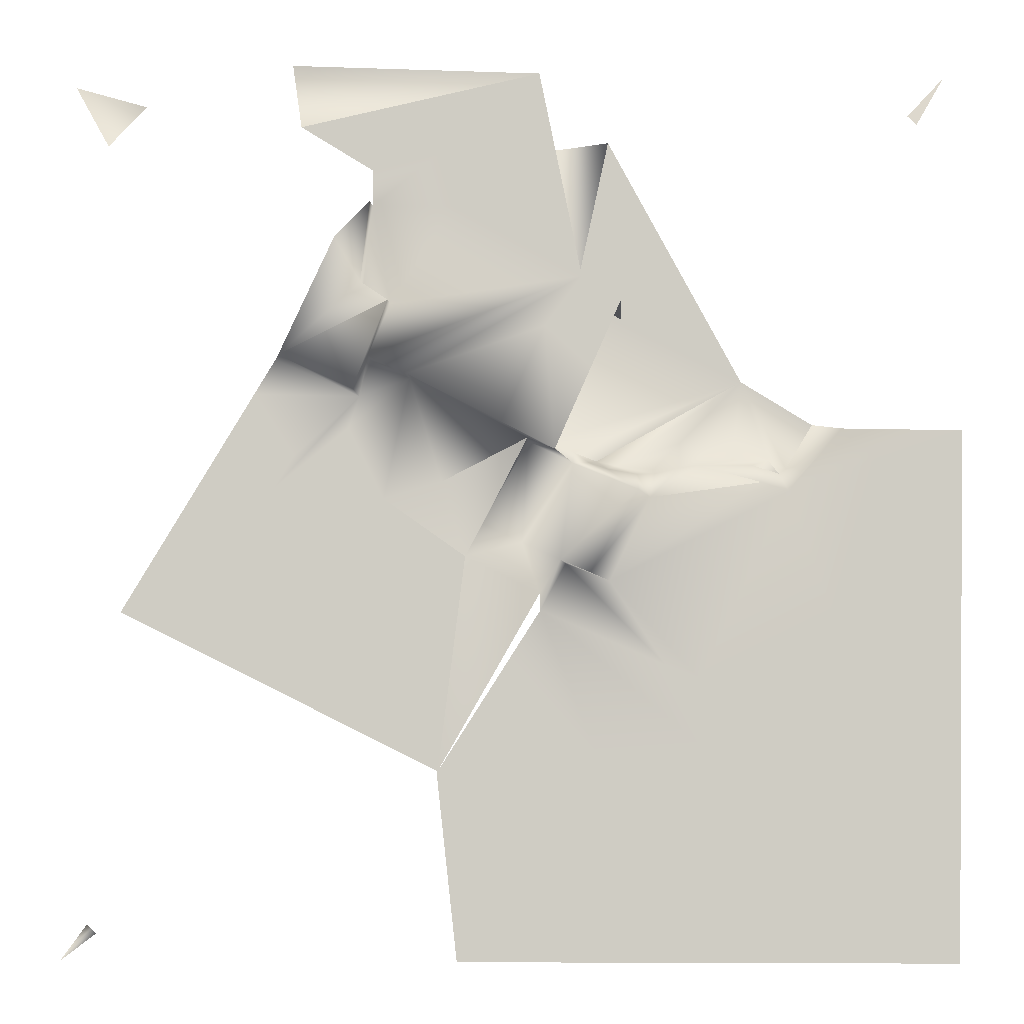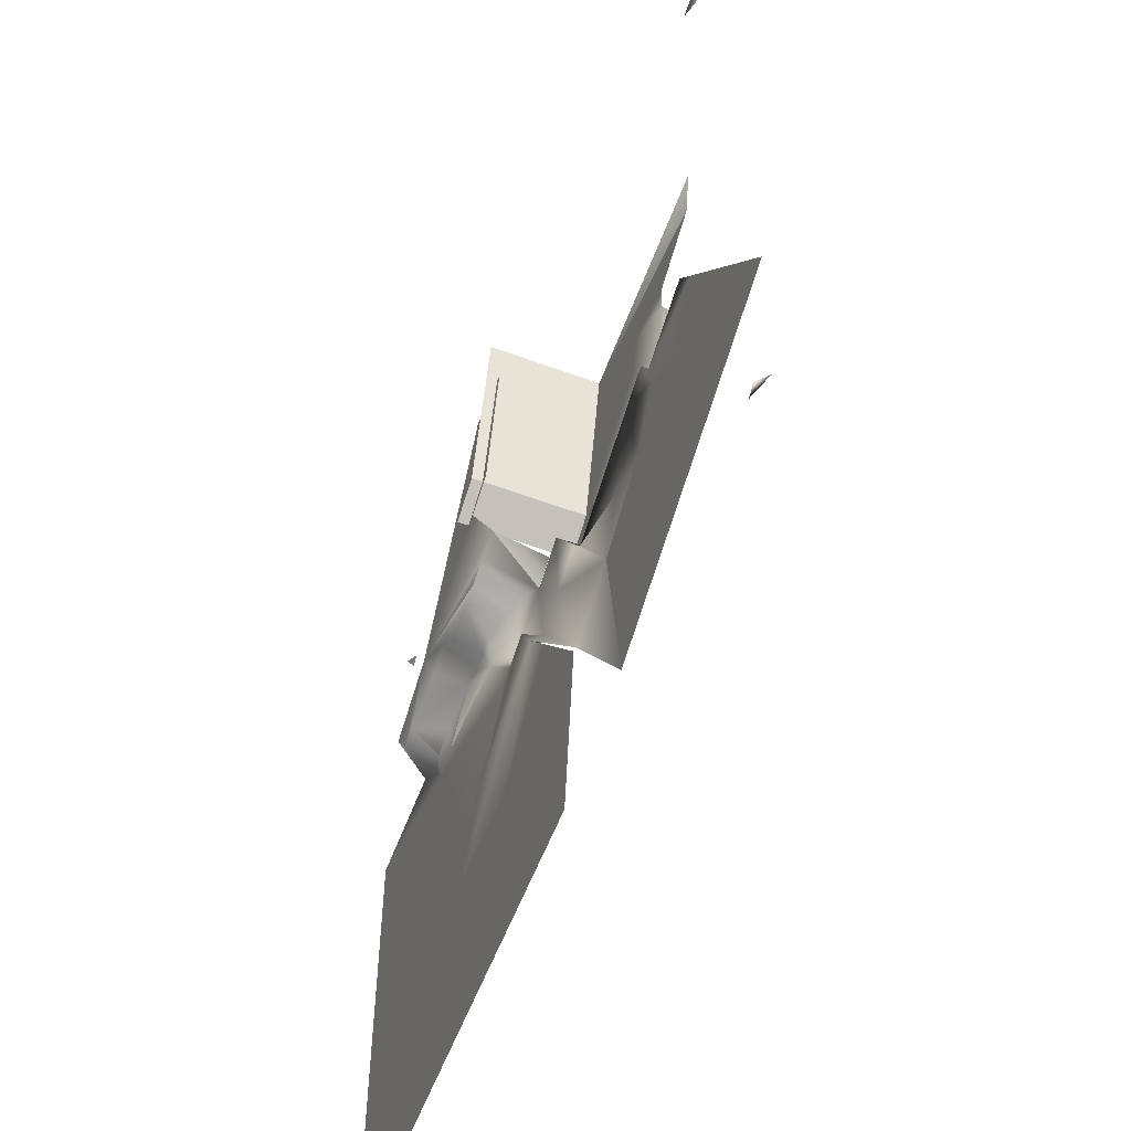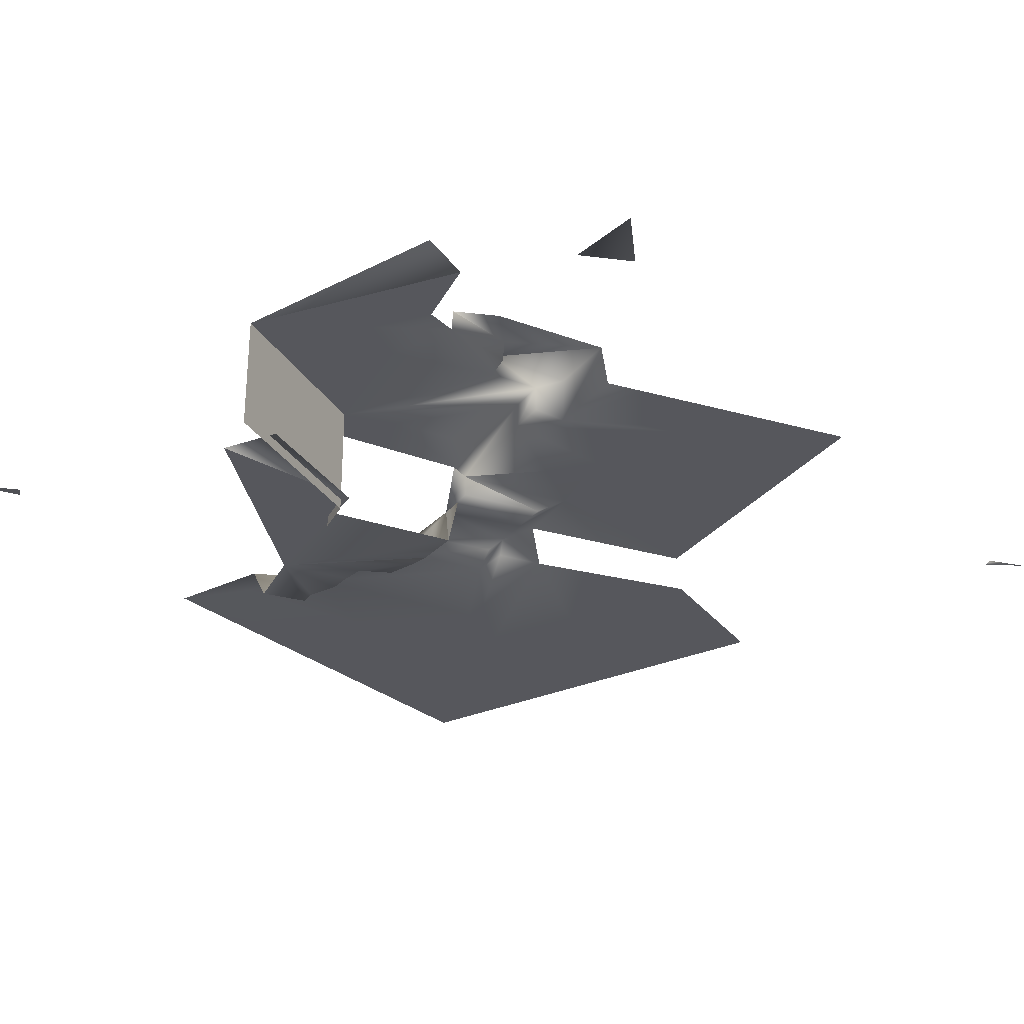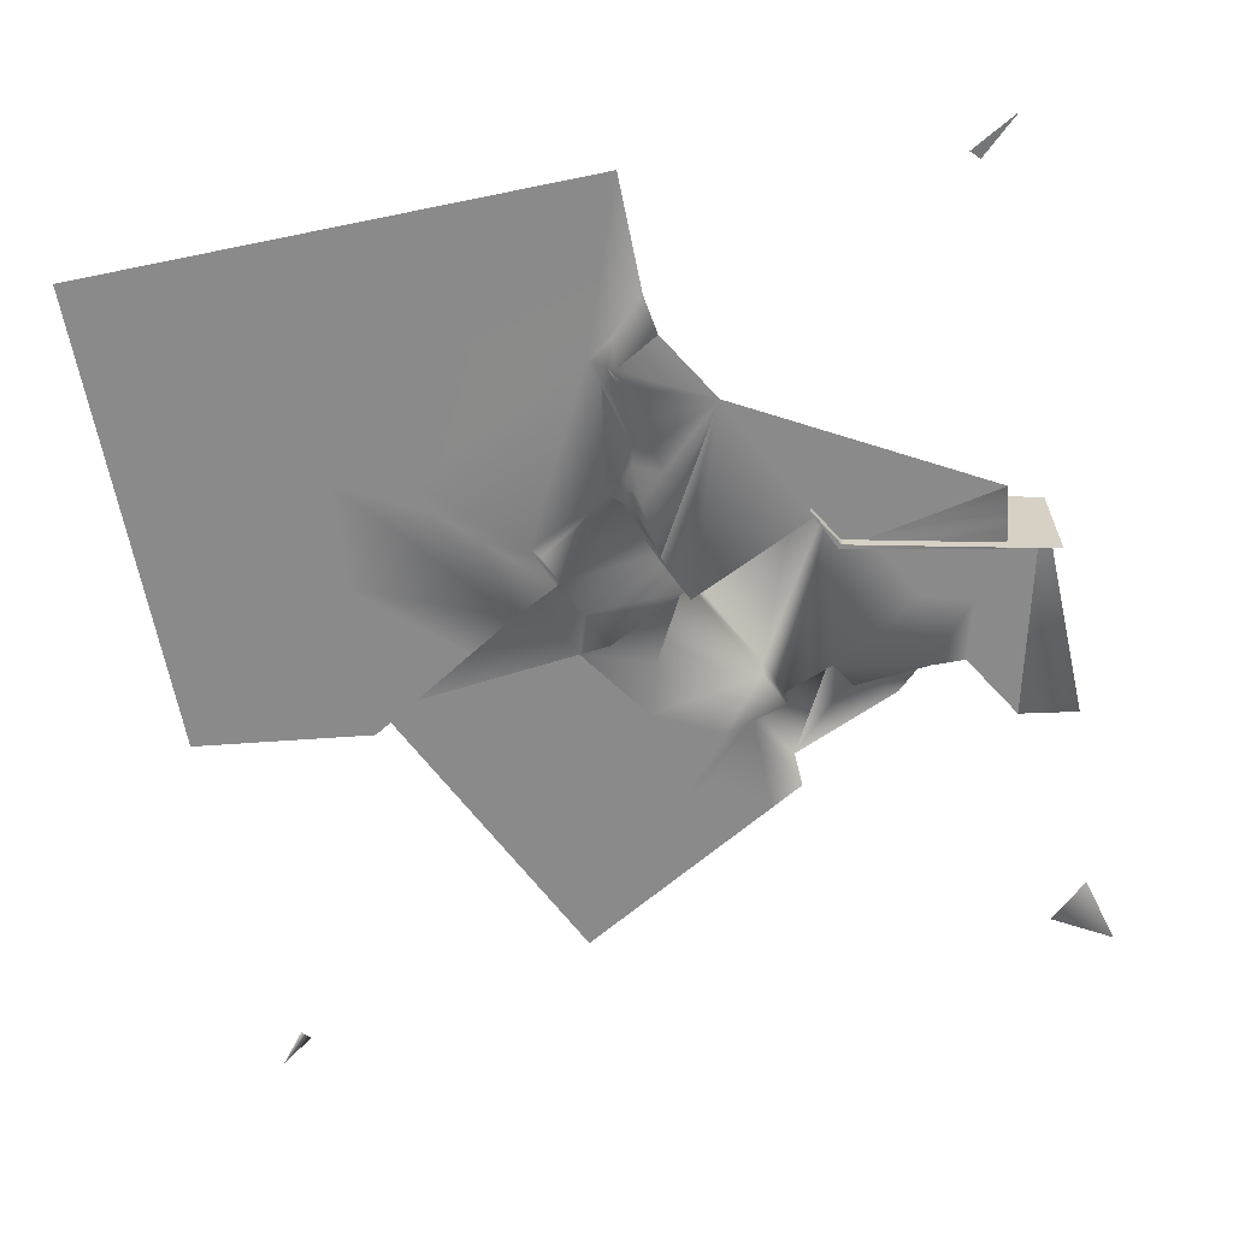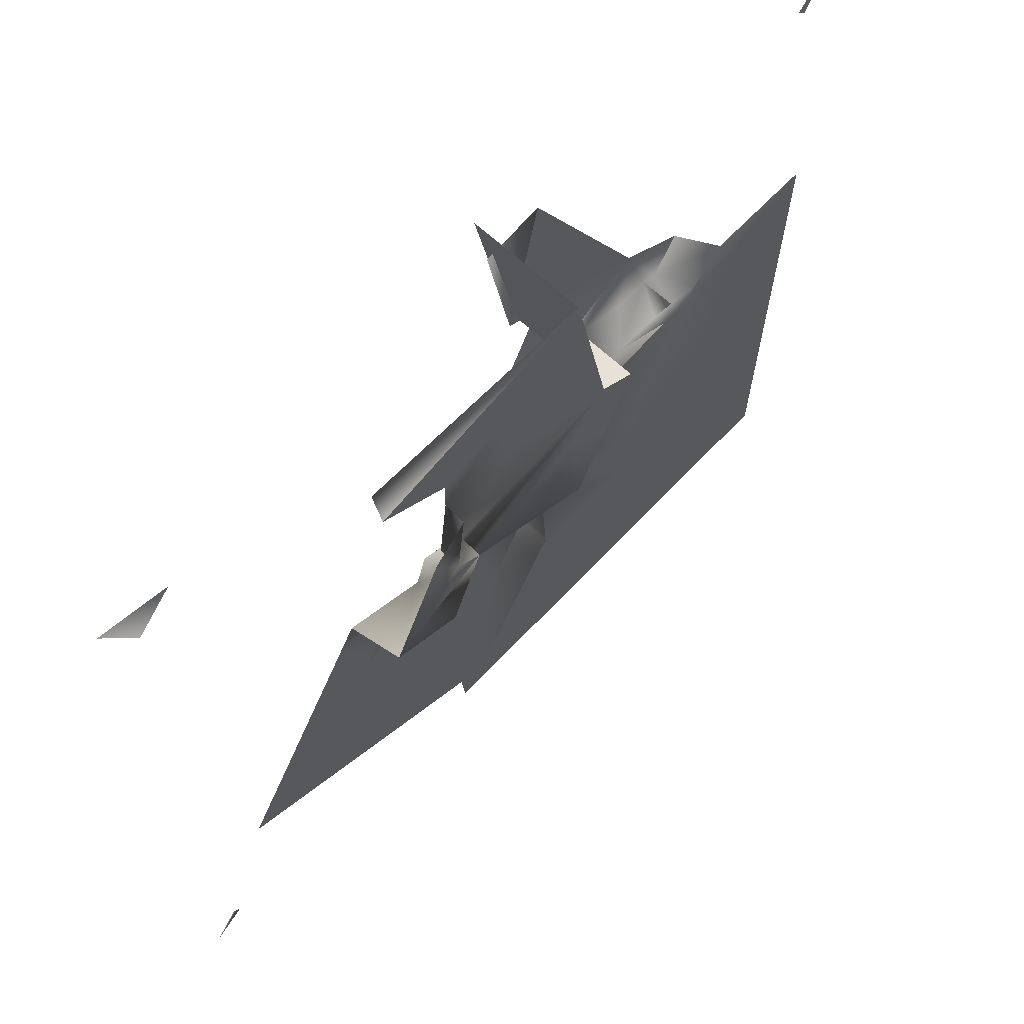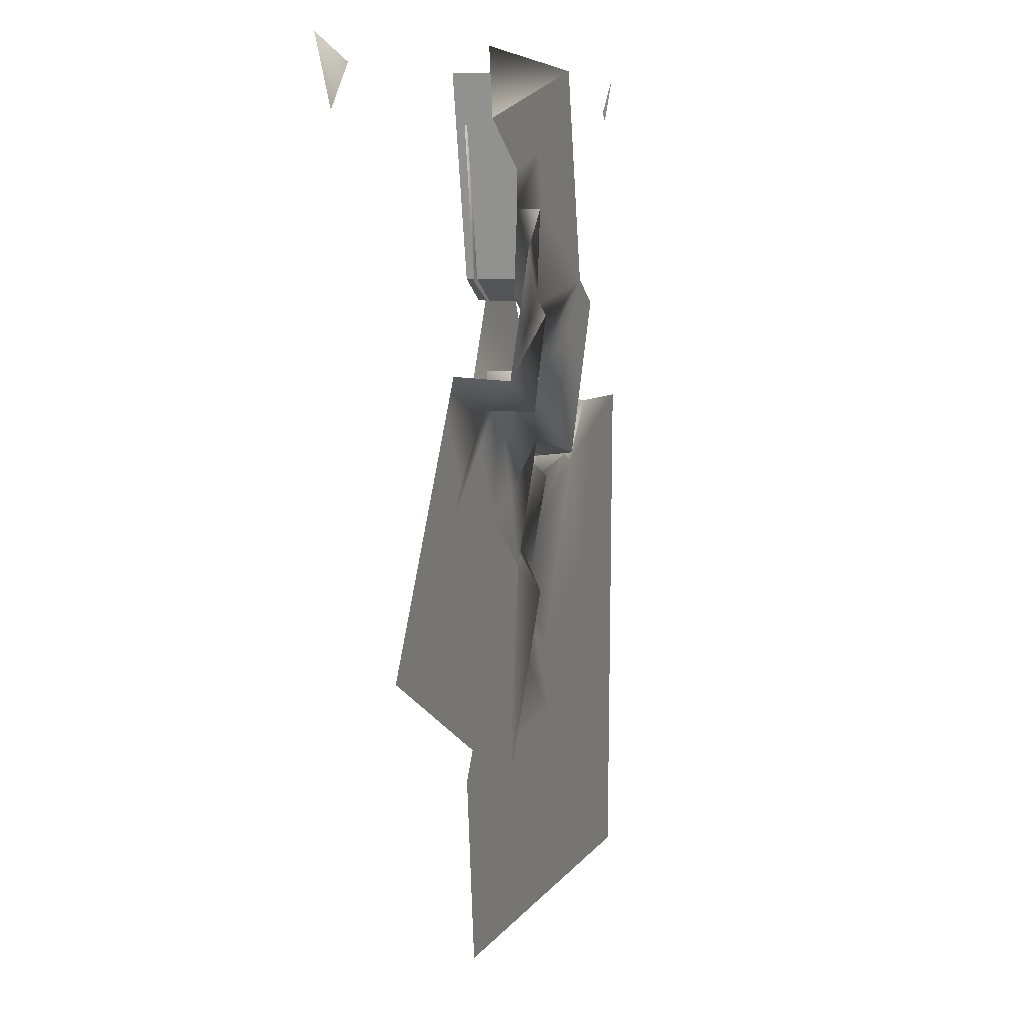
<metadata>
{"format":"obj","ext":"obj","renderer":"f3d","projection":"perspective","resolution":1024,"background":"white","views":[{"elev":-6.2,"azim":-177.7,"up":"+Z"},{"elev":-58.2,"azim":69.1,"up":"+Z"},{"elev":-27.6,"azim":35.5,"up":"+Y"},{"elev":-63.6,"azim":-79.6,"up":"+Y"},{"elev":65.2,"azim":133.1,"up":"+Z"},{"elev":7.3,"azim":107.9,"up":"+Z"}]}
</metadata>
<code>
v  27.16 160 30.02
v  8.17 160 23.6
v  12.8 160 36.99
v  20.32 160 51.28
v  27.09 159.4 53.21
v  32.35 160 49.69
v  22.25 155.9 62.89
v  40.63 155.9 55.15
v  38.2 155.9 54.15
v  44.21 164.6 38.95
v  52.14 164.6 42.93
v  54.99 164.6 20.18
v  33.63 162 50.35
v  40.69 162 53.21
v  42.06 162 42.77
v  62.52 164.6 41.28
v  74.28 164.6 39.4
v  73.34 164.6 29.31
v  44.08 167.6 94.63
v  54.91 167.6 85.93
v  53.28 167.6 80.18
v  42.5 167.6 54.04
v  45.5 164.6 55.65
v  45.51 162 55.61
v  46.17 162 44.67
v  19.35 155.9 54.18
v  23.22 155.9 54.18
v  37.01 160.2 52.78
v  38.94 160.7 53.38
v  -1.316 160 56.81
v  7.751 160 53.66
v  -0.9983 160 43.09
v  11.61 160 57.08
v  39.6 167.6 72.53
v  43.54 167.6 67.2
v  39.22 167.6 68.69
v  62.34 167.6 64.14
v  63.75 170.1 60.26
v  63.55 164.6 60.19
v  17.41 155.9 53.21
v  36.77 155.9 89.98
v  43.75 155.9 89.05
v  40.64 155.9 72.2
v  29.02 155.9 56.12
v  36 155.9 53.65
v  62.97 170.1 71.59
v  71.59 170.1 63.85
v  60.06 170.1 69.66
v  36.77 160 40.63
v  41.53 160 42.51
v  30.79 160 31.52
v  44.25 160 37.5
v  21.29 159.4 53.21
v  61.92 167.6 84.17
v  62.36 164.6 64.14
v  43.54 167.6 67.2
v  38.64 167.6 62.75
v  38.86 162 41.41
v  31.93 155.9 53.21
v  58.12 164.6 62.12
v  54.64 164.6 50.95
v  50.4 162 46.65
v  48.18 167.6 56.97
v  58.22 167.6 62.16
v  70.54 164.6 53.82
v  88.95 164.6 37.07
v  72.7 164.6 50.27
v  43.58 155.9 56.38
v  17.41 160 50.31
v  59.98 167.6 69.66
v  62.89 167.6 71.59
v  70.63 167.6 95.78
v  69.66 167.6 89.01
v  26.12 156 55.15
v  29.25 159.5 52.89
v  36.66 155.9 70.2
v  81.52 164.6 49.44
v  72.63 164.6 64.24
v  15.48 160 53.21
v  18.38 159.3 52.24
v  31.83 159.2 52.35
v  28.31 160 10.23
v  55.42 160 20.03
v  54.34 160 10.18
v  47.75 160 32.04
v  37.93 160 21.03
v  62.02 170.1 80.29
v  65.79 170.1 76.43
v  61.92 167.6 80.3
v  41.81 167.6 83.46
v  33.82 159.2 52.32
v  14.51 155.9 58.05
v  87.9 160 93.52
v  95.78 160 95.78
v  92.09 160 89.12
v  91.95 160 2.909
v  92.92 160 3.877
v  95.78 160 -0
v  2.997 160 90.6
v  0 160 95.78
v  3.964 160 91.56
v  60.86 164.6 49.12
v  43.64 162 54.63
v  42.93 156.7 88.95
v  44.08 154.6 94.63
v  39.6 154.6 72.53
v  35.43 167.6 69.99
v  35.43 154.6 69.99
v  0 160 -0
v  21.75 160 -0
v  16.84 160 14.27
v  10.29 160 8.721
v  12.55 160 12.85
v  14.47 160 15.99
v  -0.6437 160 27.79
v  4.99 160 14.41
v  25.76 160 21.83
v  53.21 160 -0
v  36.09 160 -0
v  45.58 167.6 75.87
v  64.68 164.6 56.79
v  74.87 164.6 60.5
g WangGuoJun_yingdi01
f 1 2 3
f 4 5 6
f 7 8 9
f 10 11 12
f 13 14 15
f 16 17 18
f 19 20 21
f 14 22 23
f 14 24 25
f 26 7 27
f 26 27 5
f 13 28 29
f 30 31 32
f 30 33 31
f 34 35 36
f 37 38 39
f 40 7 26
f 41 42 43
f 44 7 45
f 46 47 48
f 49 50 51 1
f 50 52 51
f 53 26 5
f 19 54 20
f 55 37 39
f 36 35 56 57
f 6 13 58
f 49 15 50
f 44 45 59
f 23 60 61 23
f 62 23 23 11
f 48 47 38
f 38 47 39
f 14 25 15
f 63 64 23
f 60 37 55
f 65 66 67
f 8 7 68
f 8 68 14
f 69 4 49
f 70 71 46
f 25 62 11
f 23 64 60
f 50 15 52
f 45 7 9
f 19 72 73
f 60 55 39
f 7 44 74
f 74 44 75
f 41 43 76
f 77 66 65
f 39 47 78
f 79 69 33
f 49 58 15
f 13 15 58
f 80 26 53
f 53 5 4
f 81 59 45
f 40 26 80
f 82 83 84 82
f 52 85 86
f 75 59 81
f 5 74 75
f 52 15 10
f 27 7 74
f 27 74 5
f 64 37 60
f 64 34 37
f 24 23 62
f 87 88 46
f 89 87 46
f 7 41 76
f 19 73 54
f 70 48 37
f 34 70 37
f 4 6 49
f 6 58 49
f 69 80 4
f 46 88 47
f 25 24 62
f 90 19 21
f 48 70 46
f 81 91 6
f 71 89 46
f 70 89 71
f 79 80 69
f 75 81 6
f 75 44 59
f 80 53 4
f 33 92 40
f 93 94 95
f 96 97 98
f 99 100 101
f 79 40 80
f 33 40 79
f 7 76 68
f 92 7 40
f 6 91 13
f 25 11 10
f 15 25 10
f 8 14 29
f 61 60 102
f 23 24 14
f 14 68 103
f 104 105 19 90
f 106 34 107 108
f 37 48 38
f 5 75 6
f 81 45 91
f 91 28 13
f 91 45 28
f 28 45 9
f 29 28 9
f 29 9 8
f 29 14 13
f 109 82 82 82
f 110 109 82
f 111 82 82 112
f 111 112 113
f 113 109 114
f 69 49 1
f 33 69 31
f 32 3 2 115
f 31 69 3 32
f 3 69 1
f 114 109 116
f 116 109 115
f 115 2 116
f 116 2 1 114
f 51 113 114 1
f 113 51 117
f 82 109 112
f 112 109 113
f 84 118 82
f 82 118 119 82
f 119 110 82
f 113 117 111
f 85 83 86
f 82 86 83 82
f 86 117 52
f 86 82 117
f 82 111 117
f 52 117 51
f 54 89 20
f 20 89 21
f 70 34 120
f 106 105 104 34
f 120 34 90
f 90 34 104
f 89 70 21
f 34 64 35
f 63 56 35 64
f 23 22 63
f 63 22 56
f 56 22 57
f 57 107 36
f 36 107 34
f 90 21 120
f 120 21 70
f 67 17 16
f 102 60 121
f 67 66 17
f 17 66 18
f 11 16 12 11
f 16 18 12
f 121 60 39
f 39 78 122
f 65 122 77
f 122 65 39
f 67 121 39 65
f 16 102 121 67
f 102 16 11
f 11 61 102 11
f 61 11 23

</code>
